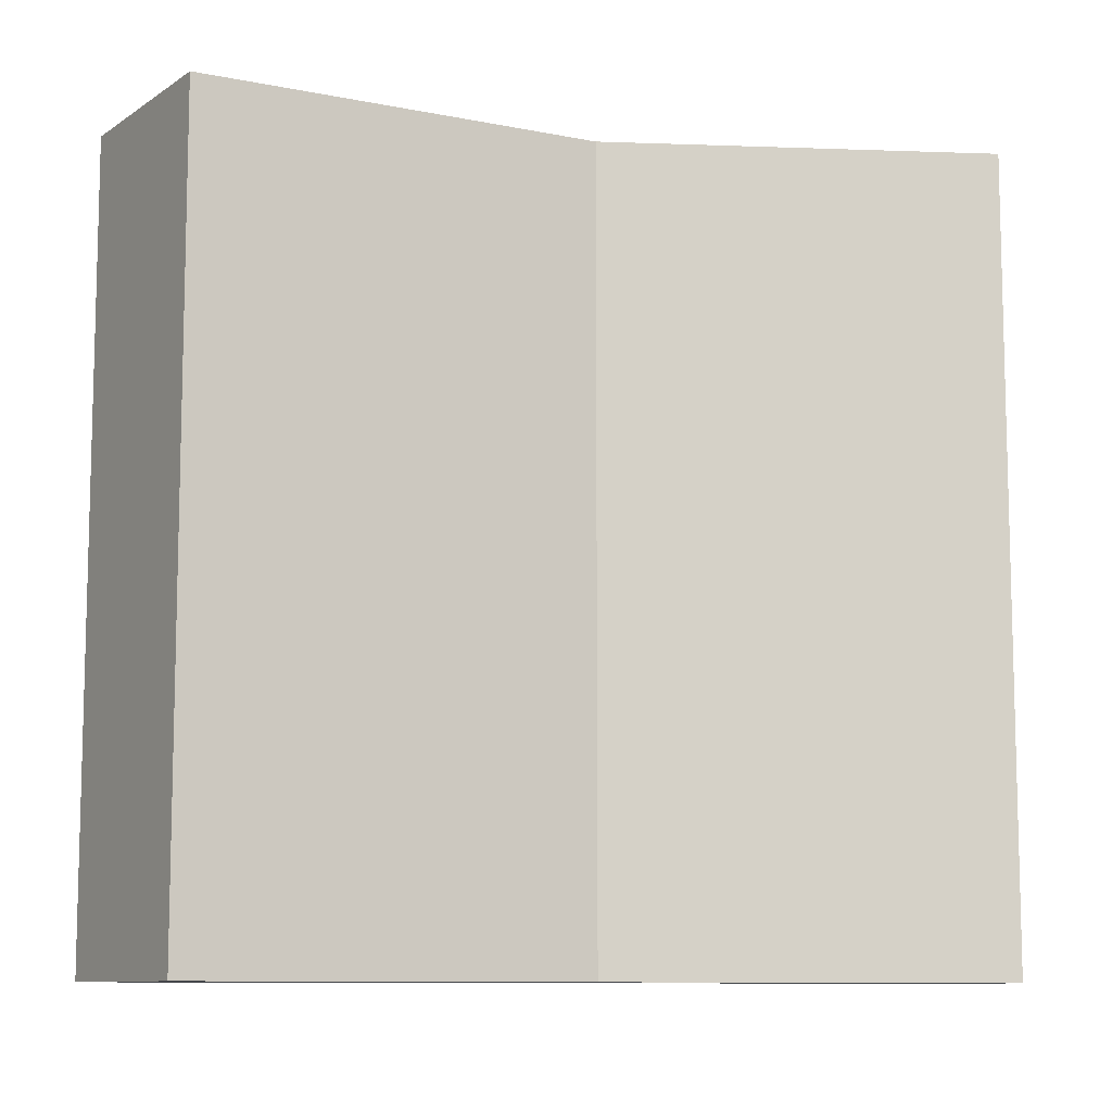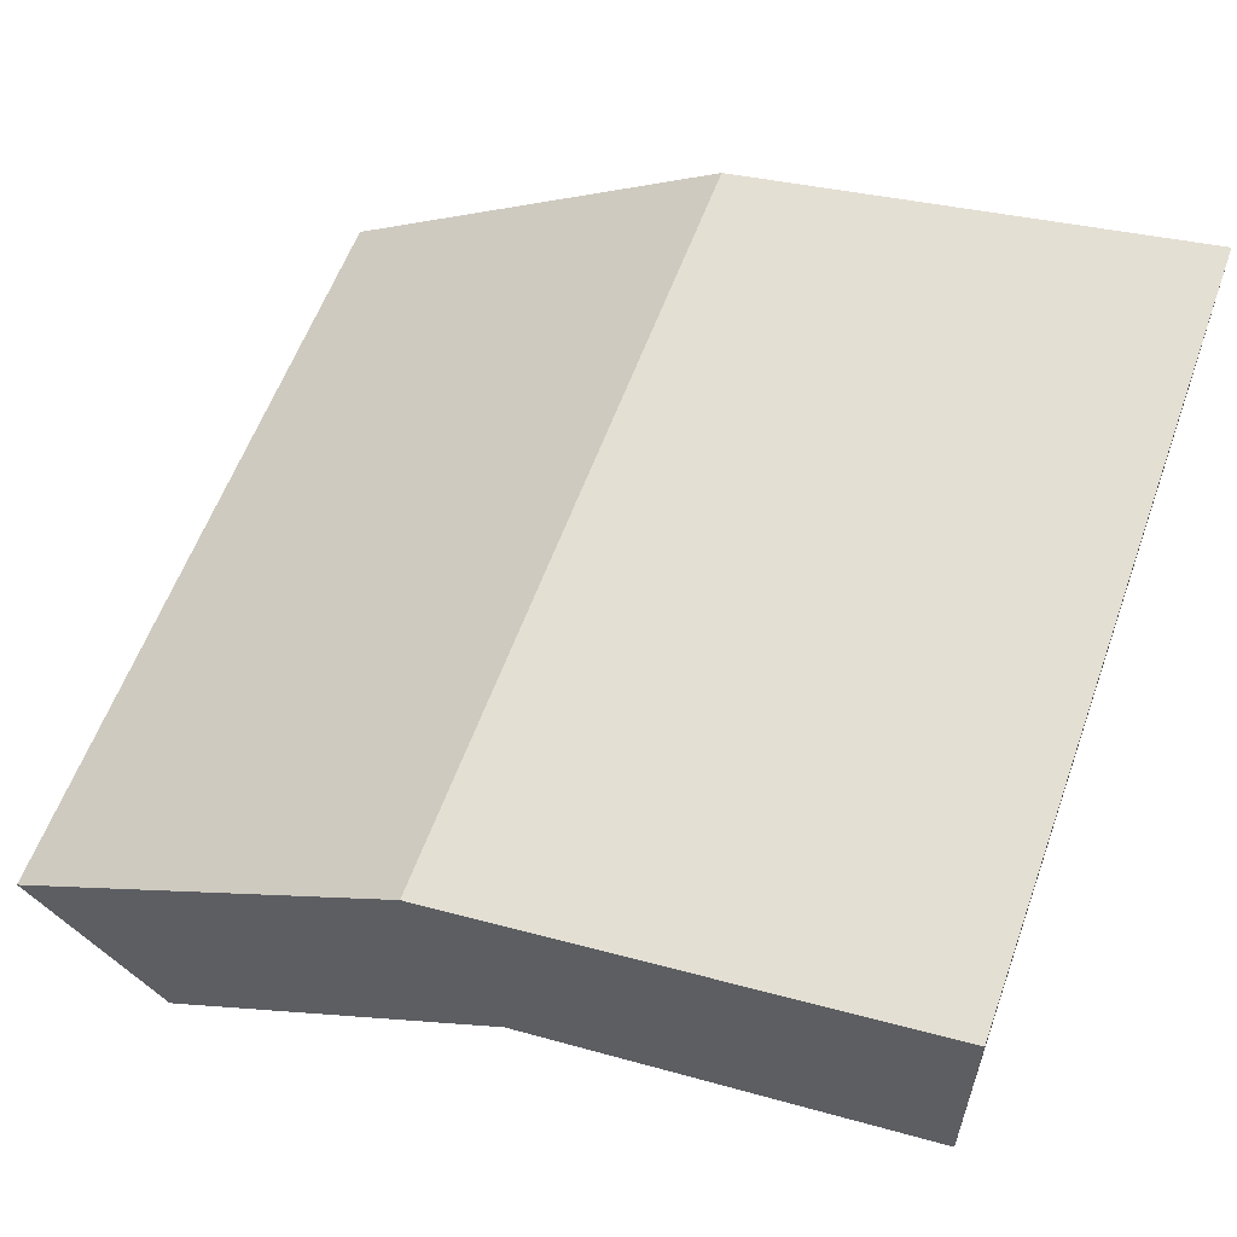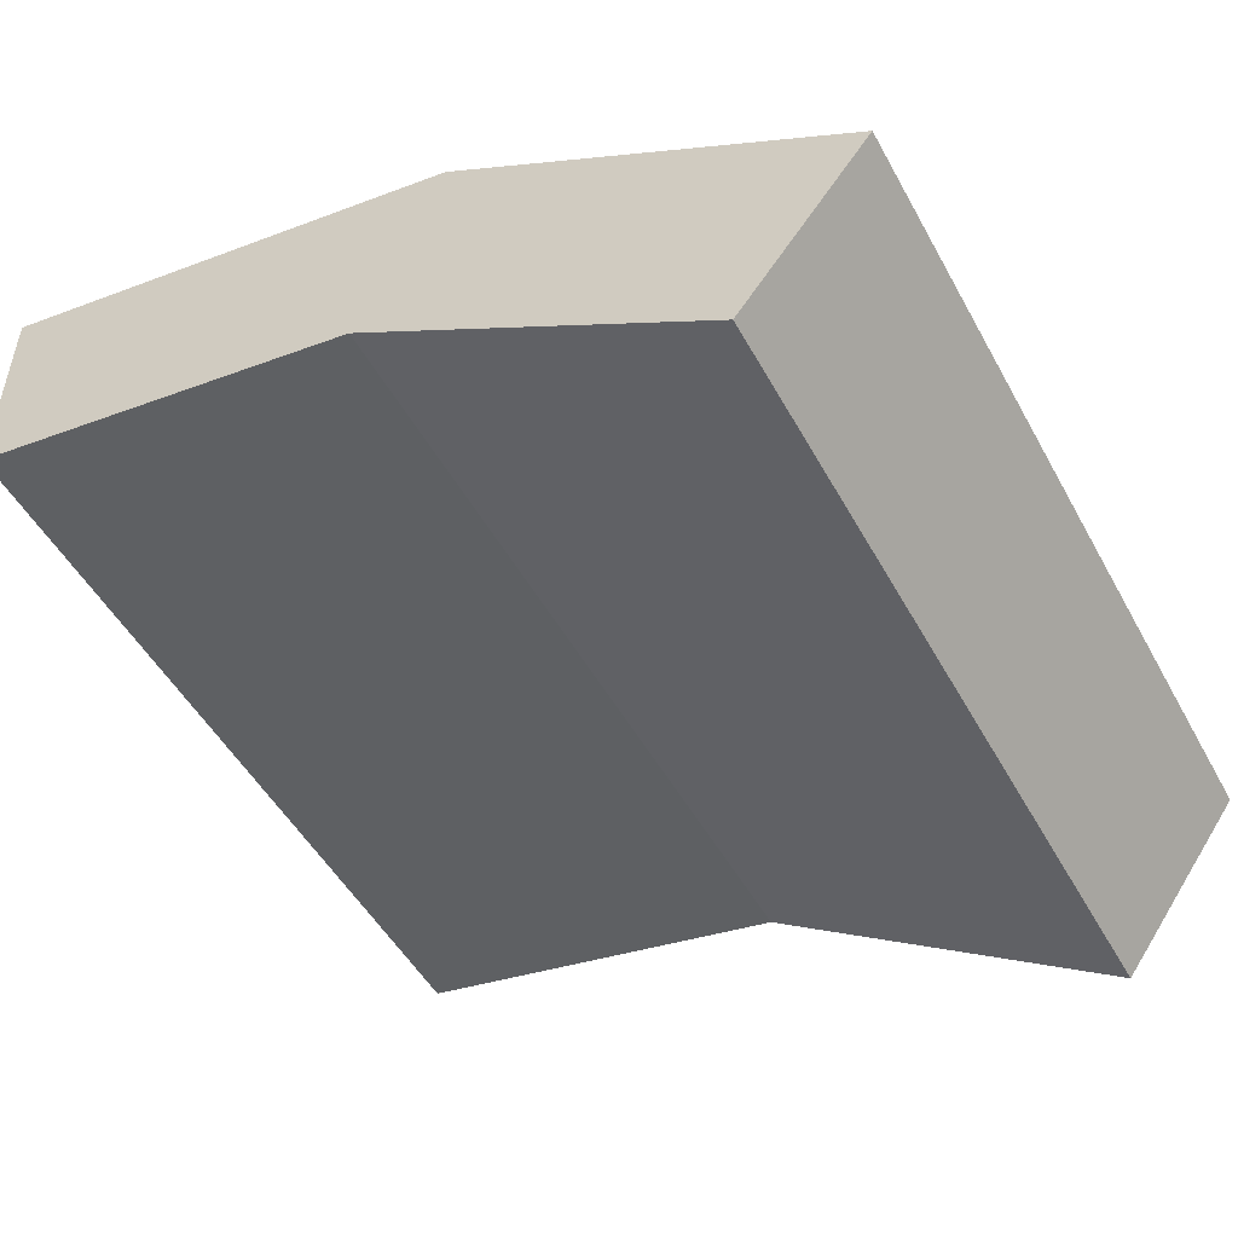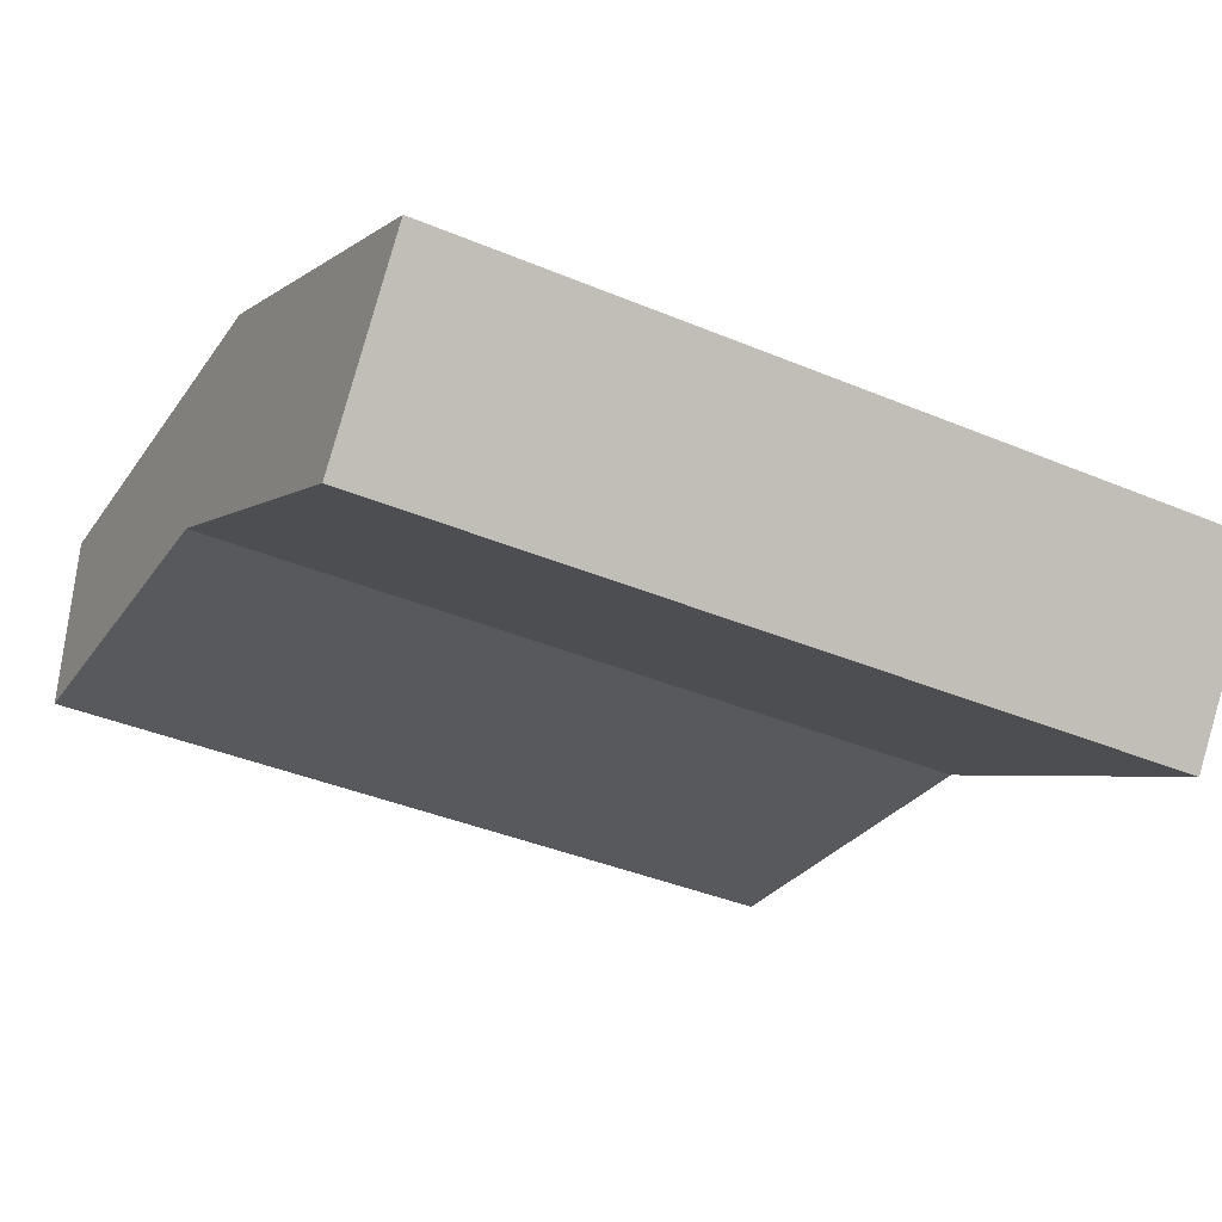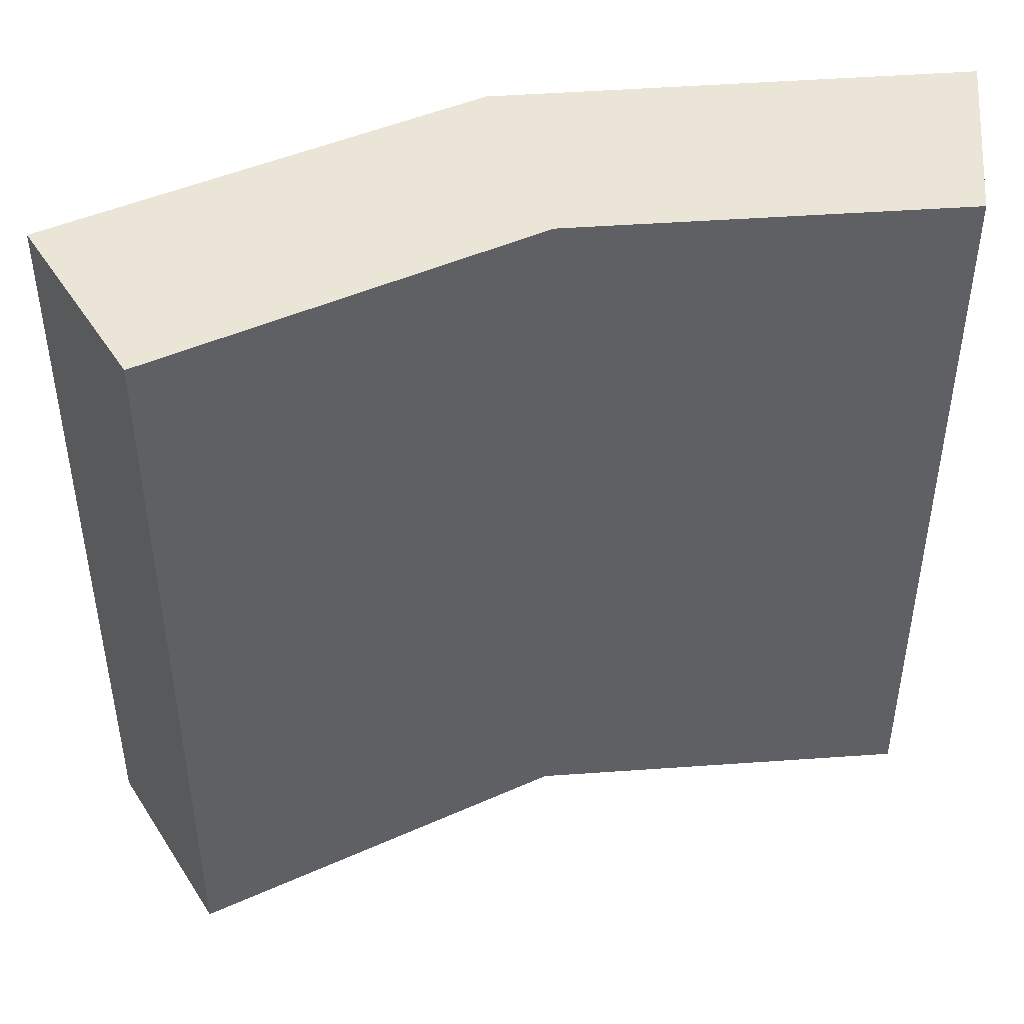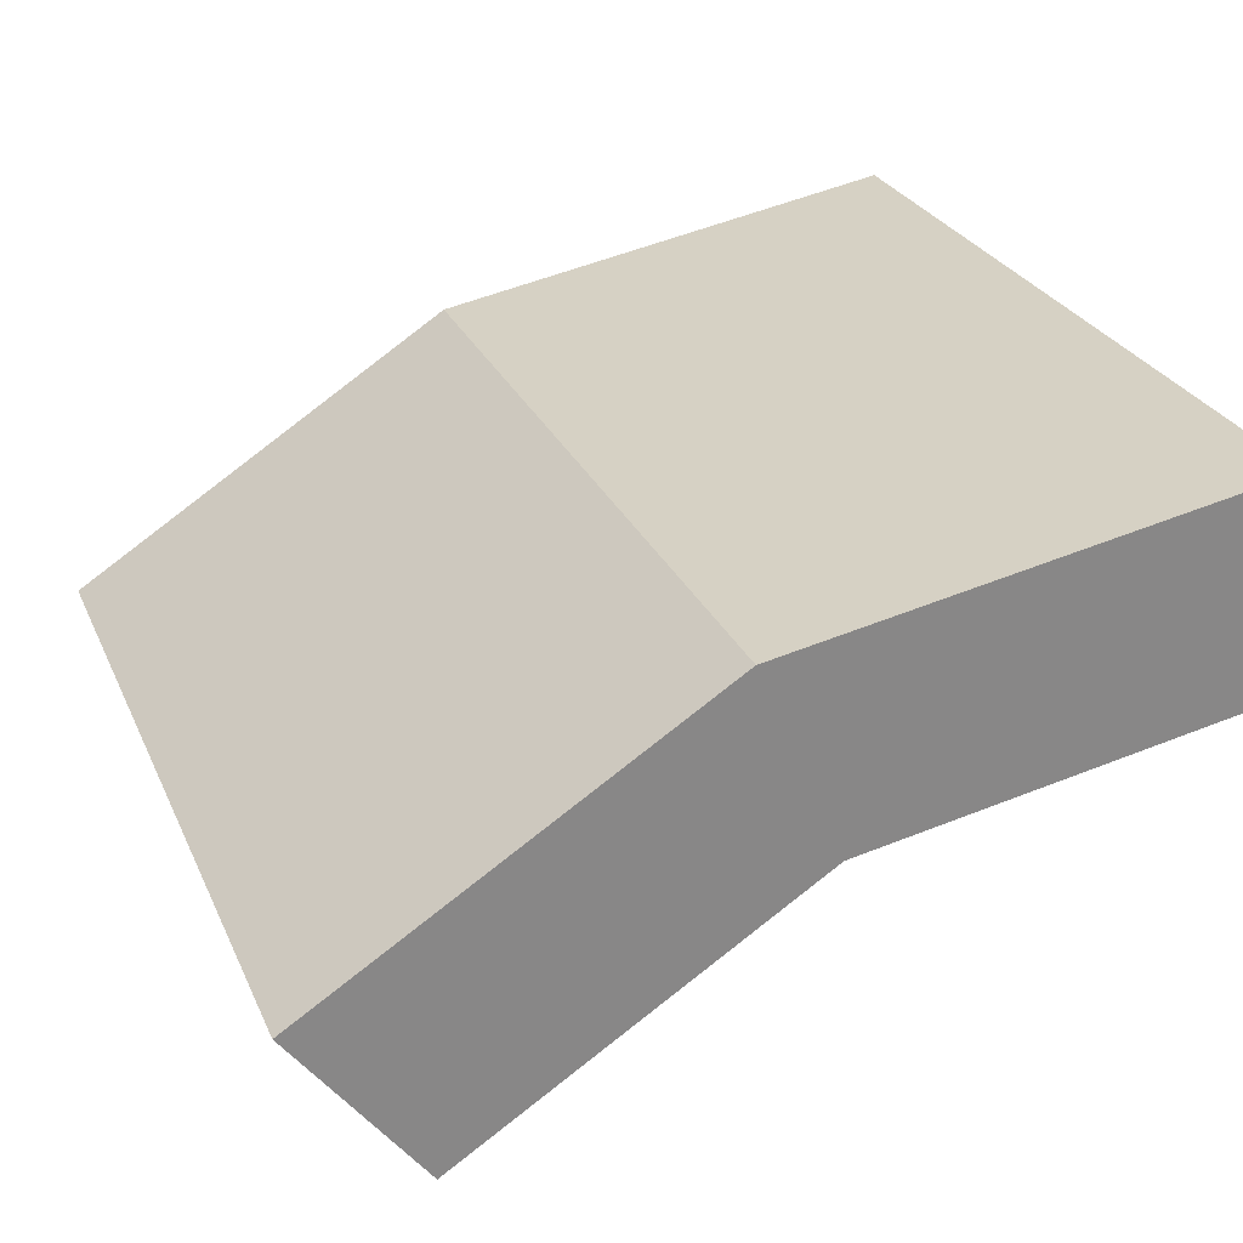
<metadata>
{"format":"obj","ext":"obj","renderer":"f3d","projection":"perspective","resolution":1024,"background":"white","views":[{"elev":-9.6,"azim":-175.3,"up":"+Y"},{"elev":58.7,"azim":-160.2,"up":"+Z"},{"elev":-49.8,"azim":28.0,"up":"+Z"},{"elev":-39.2,"azim":62.4,"up":"+Z"},{"elev":45.8,"azim":-174.6,"up":"+Y"},{"elev":27.5,"azim":159.5,"up":"+Z"}]}
</metadata>
<code>
o Plane.001_Plane.002
v 0 0 0.1811
v 1.449 0 -0.3792
v 0 0 -0.1721
v 1.24 0 -0.6638
v 0 1.345 -0.1721
v 0 1.345 0.1811
v 1.449 1.345 -0.3792
v 1.24 1.345 -0.6638
v 0.7933 0 0.03641
v 0.6563 0 -0.2889
v 0.7933 1.345 0.03641
v 0.6563 1.345 -0.2889
v 0.7933 0 0.03641
v 0.6563 0 -0.2889
v 0.7933 1.345 0.03641
v 0.6563 1.345 -0.2889
f 9 10 4 2
f 11 7 8 12
f 2 4 8 7
f 3 1 6 5
f 10 3 5 12
f 9 2 7 11
f 1 9 11 6
f 4 10 12 8
f 6 11 12 5
f 1 3 10 9
f 12 11 15 16
f 11 9 13 15
f 9 10 14 13
f 12 10 14 16

</code>
